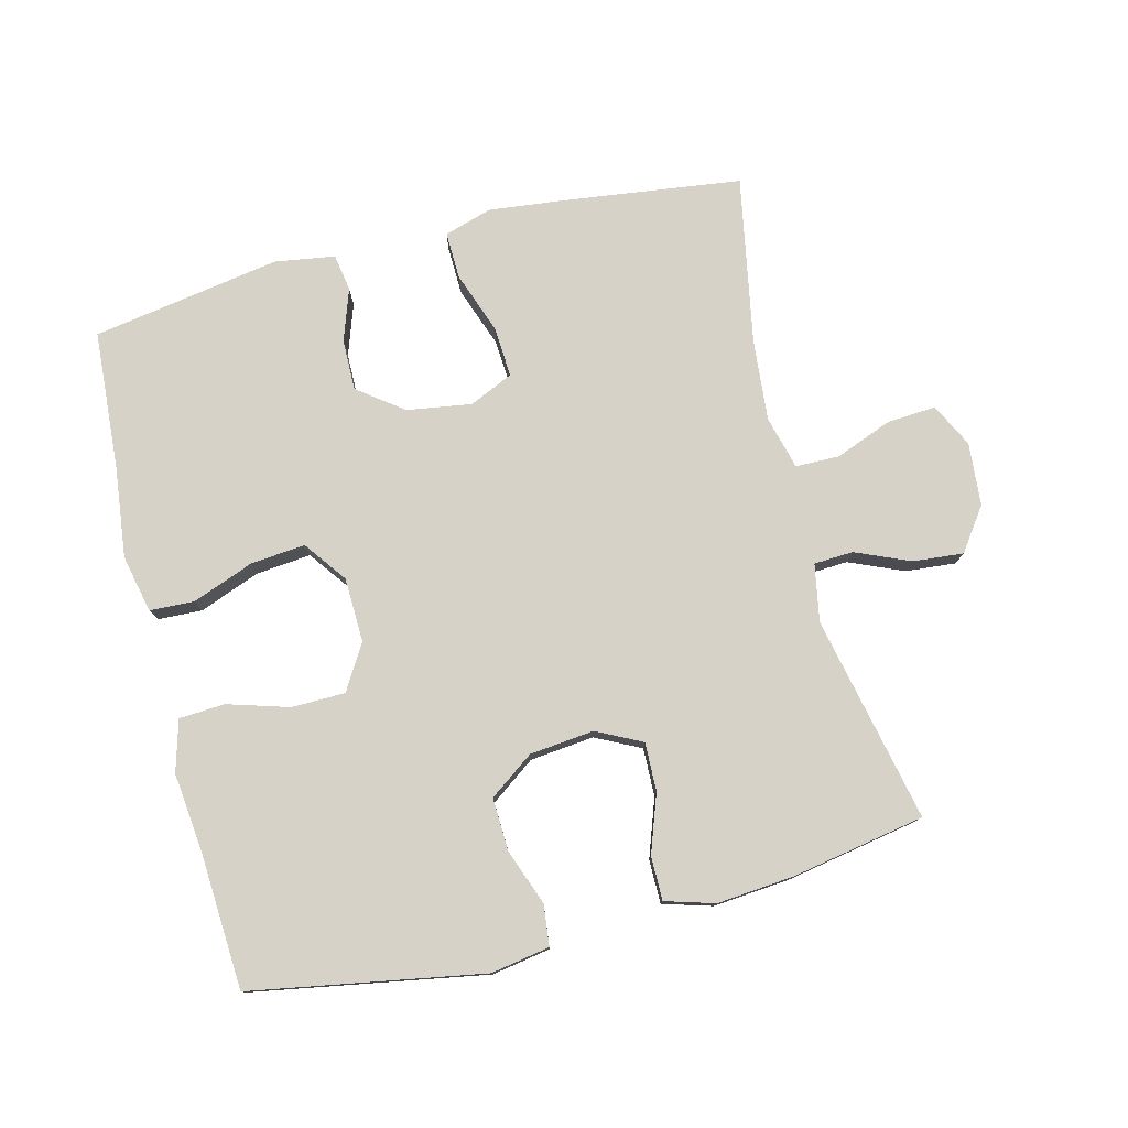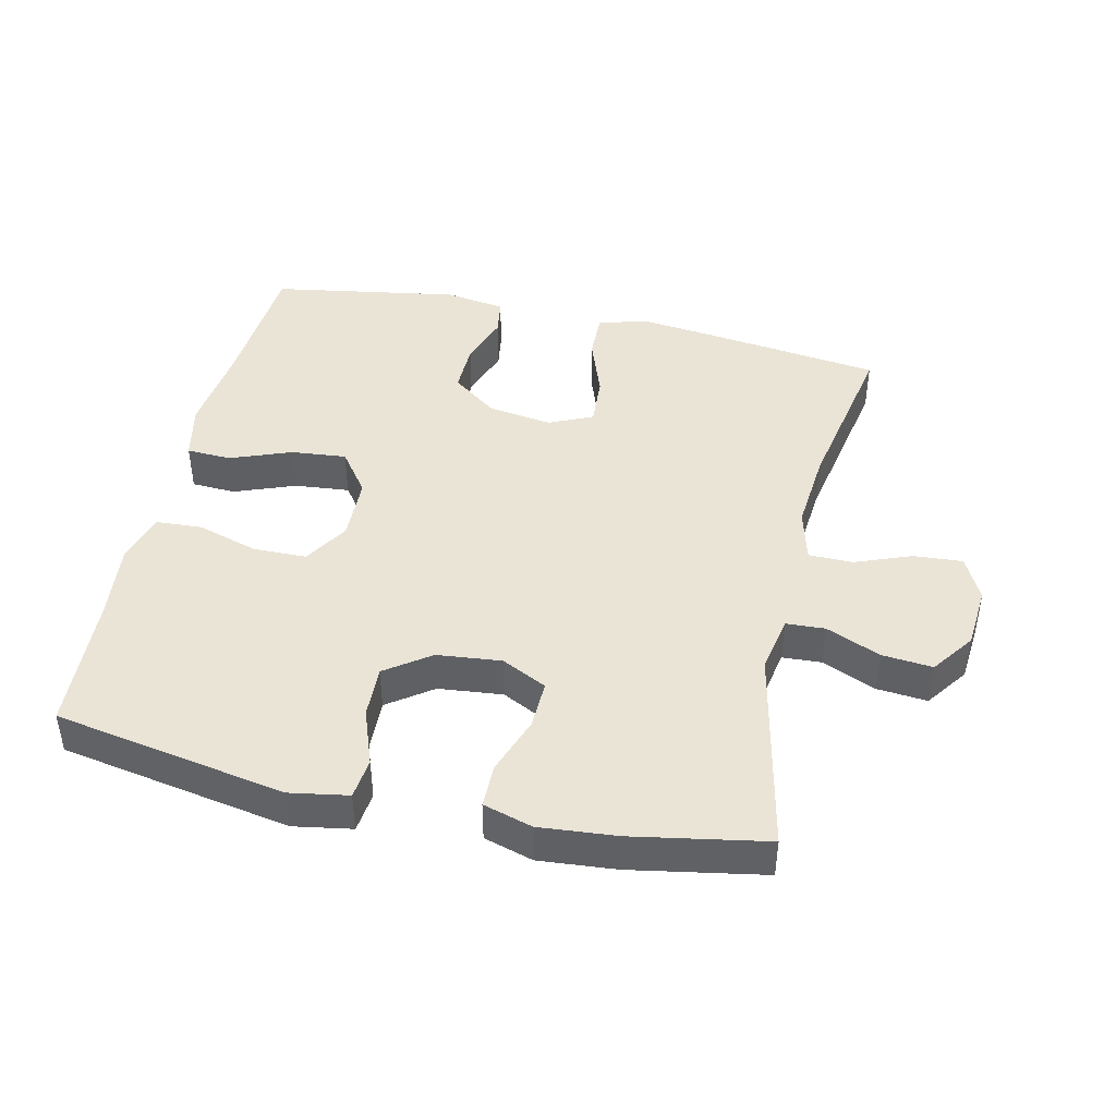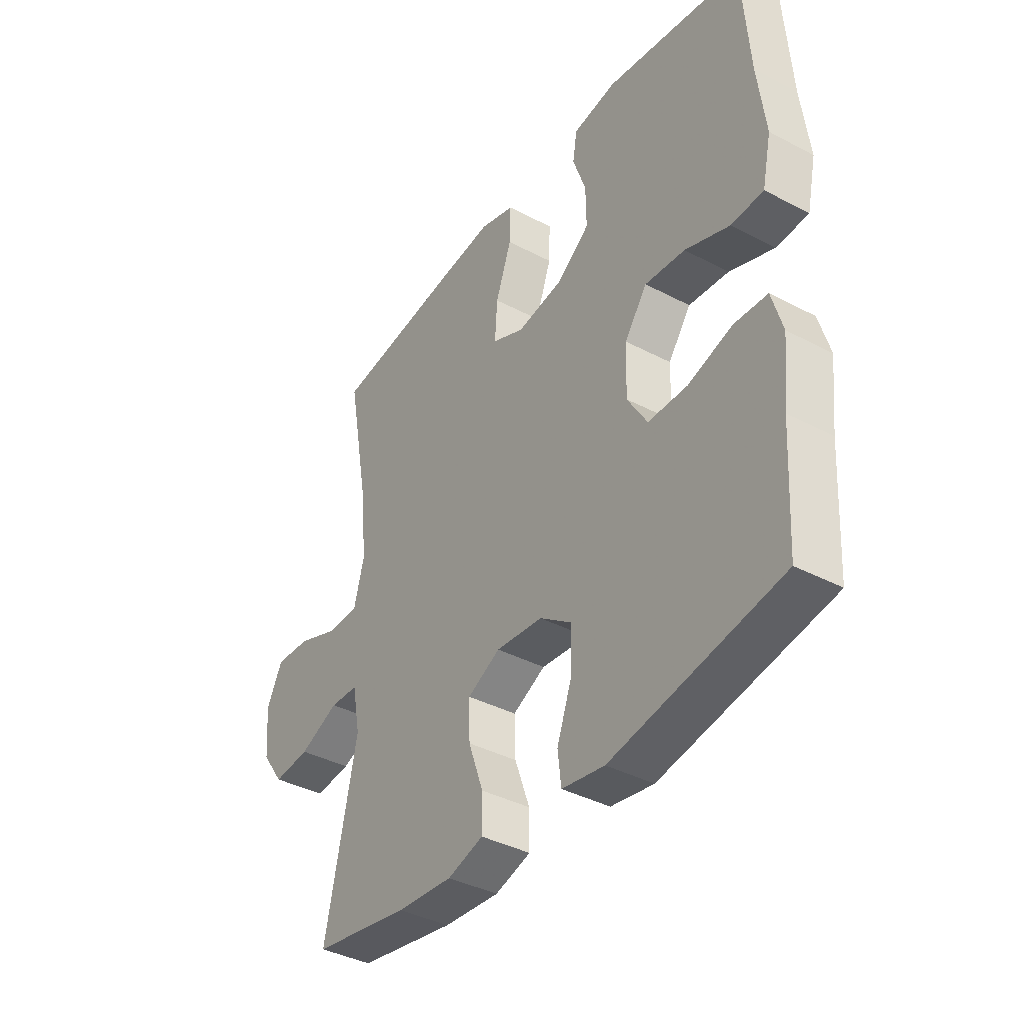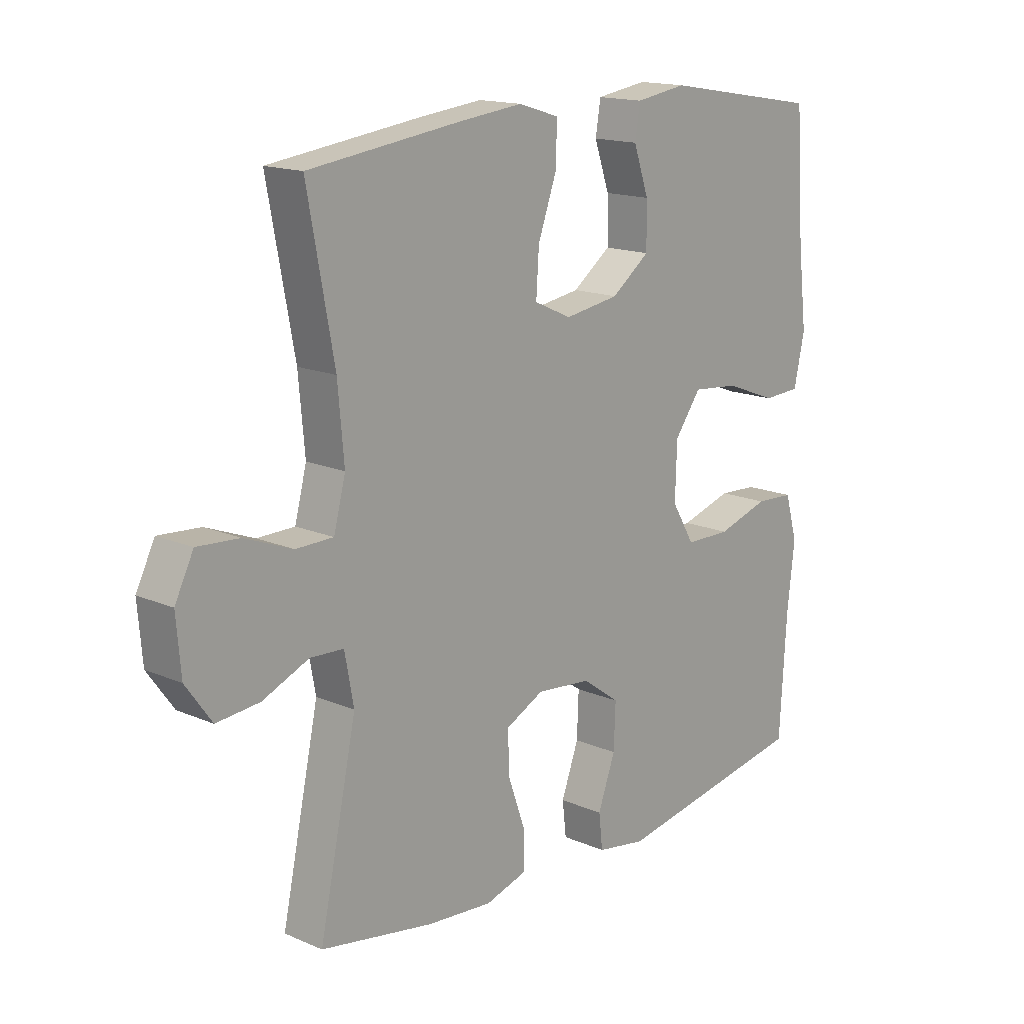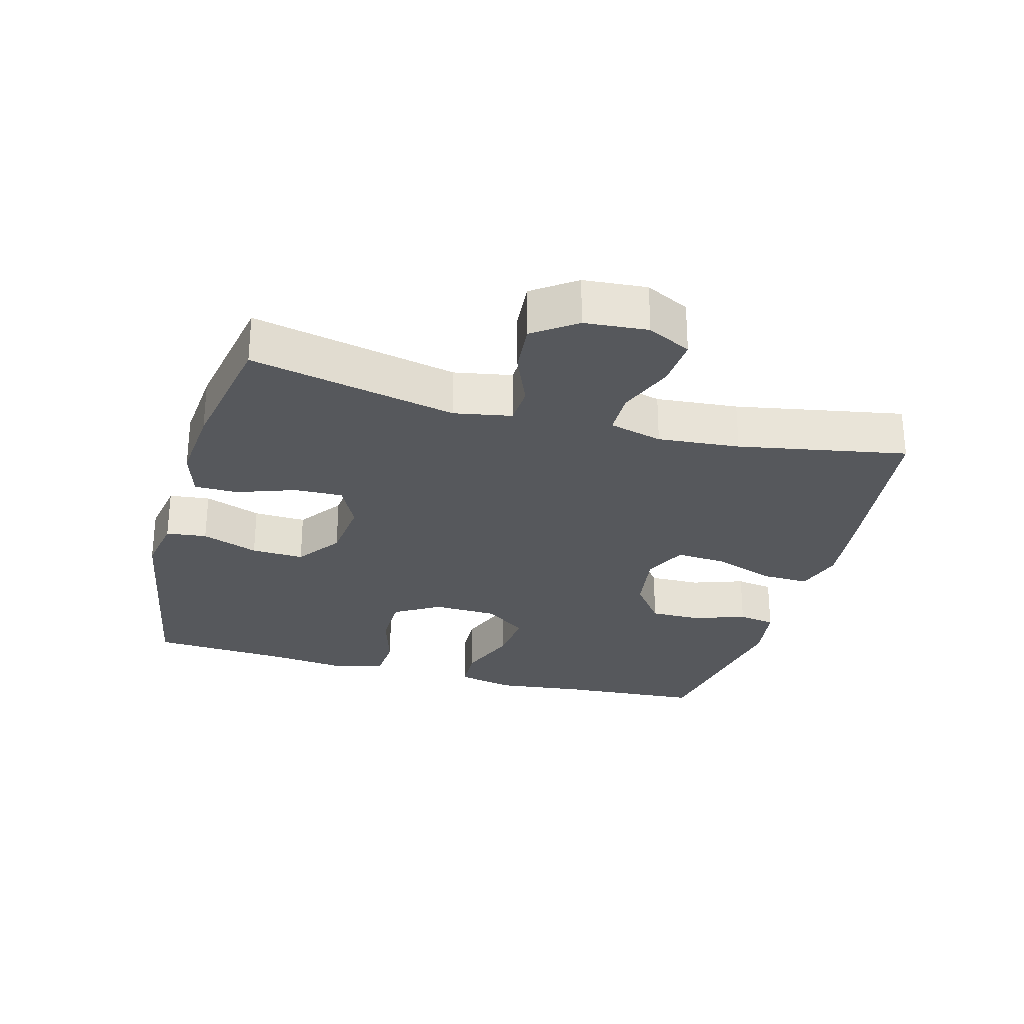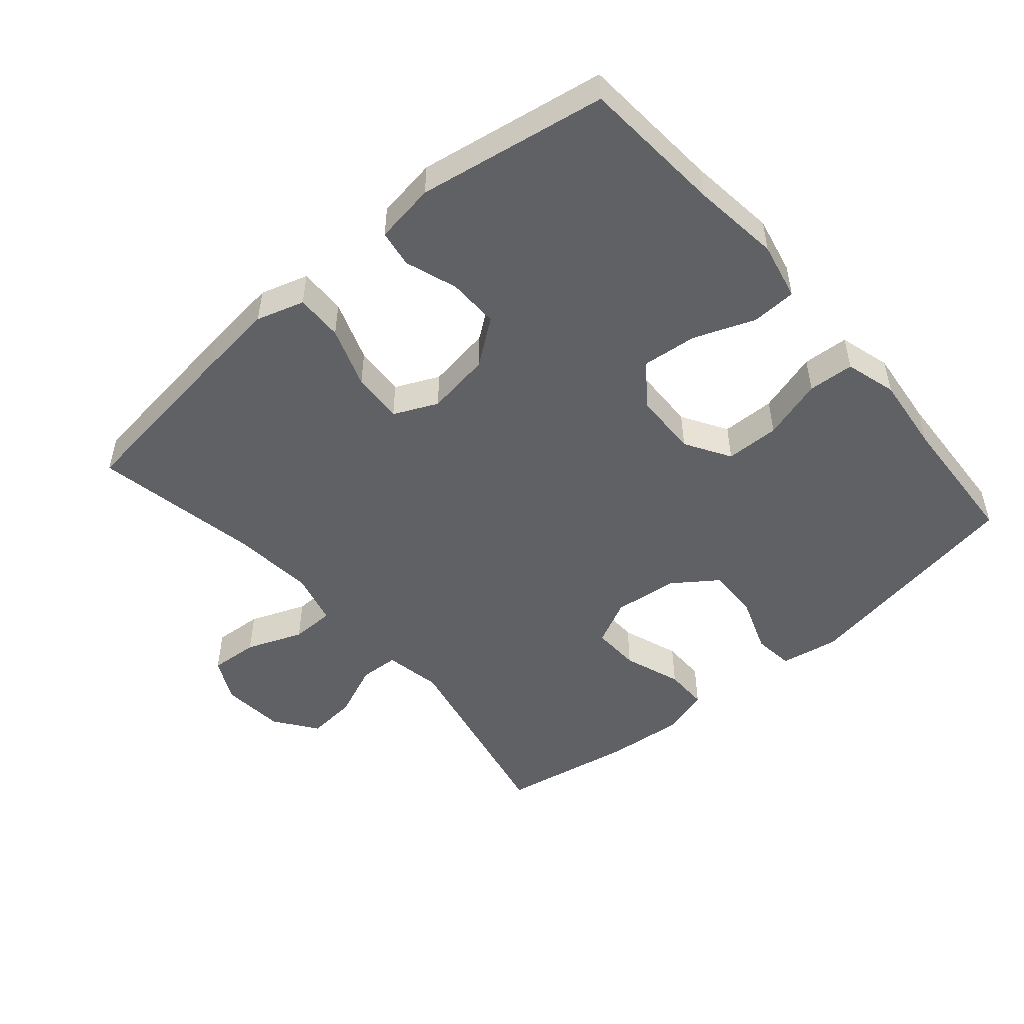
<metadata>
{"format":"obj","ext":"obj","renderer":"f3d","projection":"perspective","resolution":1024,"background":"white","views":[{"elev":77.9,"azim":165.8,"up":"+Y"},{"elev":43.7,"azim":-167.3,"up":"+Y"},{"elev":-39.1,"azim":56.6,"up":"+Z"},{"elev":15.8,"azim":-48.1,"up":"+Z"},{"elev":-27.8,"azim":-105.4,"up":"+Y"},{"elev":-49.7,"azim":40.6,"up":"+Y"}]}
</metadata>
<code>
v 0.5 0.07 -0.5
v 0.151 0.07 -0.562
v 0.063 0.07 -0.547
v 0.056 0.07 -0.486
v 0.087 0.07 -0.401
v 0.09 0.07 -0.322
v 0.023 0.07 -0.274
v -0.074 0.07 -0.264
v -0.142 0.07 -0.298
v -0.14 0.07 -0.371
v -0.109 0.07 -0.458
v -0.109 0.07 -0.524
v -0.183 0.07 -0.546
v -0.299 0.07 -0.536
v -0.5 0.07 -0.5
v -0.434 0.07 -0.19
v -0.45 0.07 -0.104
v -0.509 0.07 -0.101
v -0.591 0.07 -0.136
v -0.667 0.07 -0.143
v -0.713 0.07 -0.079
v -0.721 0.07 0.016
v -0.688 0.07 0.082
v -0.614 0.07 0.077
v -0.529 0.07 0.044
v -0.463 0.07 0.045
v -0.442 0.07 0.125
v -0.453 0.07 0.248
v -0.5 0.07 0.5
v -0.232 0.07 0.535
v -0.118 0.07 0.548
v -0.046 0.07 0.526
v -0.048 0.07 0.455
v -0.081 0.07 0.363
v -0.086 0.07 0.286
v -0.02 0.07 0.256
v 0.077 0.07 0.271
v 0.145 0.07 0.322
v 0.144 0.07 0.399
v 0.117 0.07 0.477
v 0.126 0.07 0.533
v 0.217 0.07 0.547
v 0.5 0.07 0.5
v 0.515 0.07 0.287
v 0.531 0.07 0.154
v 0.512 0.07 0.067
v 0.445 0.07 0.064
v 0.353 0.07 0.099
v 0.27 0.07 0.107
v 0.223 0.07 0.043
v 0.22 0.07 -0.054
v 0.261 0.07 -0.122
v 0.342 0.07 -0.123
v 0.434 0.07 -0.095
v 0.503 0.07 -0.099
v 0.525 0.07 -0.176
v 0.512 0.07 -0.293
v 0.5 0 -0.5
v 0.151 0 -0.562
v 0.063 0 -0.547
v 0.056 0 -0.486
v 0.087 0 -0.401
v 0.09 0 -0.322
v 0.023 0 -0.274
v -0.074 0 -0.264
v -0.142 0 -0.298
v -0.14 0 -0.371
v -0.109 0 -0.458
v -0.109 0 -0.524
v -0.183 0 -0.546
v -0.299 0 -0.536
v -0.5 0 -0.5
v -0.434 0 -0.19
v -0.45 0 -0.104
v -0.509 0 -0.101
v -0.591 0 -0.136
v -0.667 0 -0.143
v -0.713 0 -0.079
v -0.721 0 0.016
v -0.688 0 0.082
v -0.614 0 0.077
v -0.529 0 0.044
v -0.463 0 0.045
v -0.442 0 0.125
v -0.453 0 0.248
v -0.5 0 0.5
v -0.232 0 0.535
v -0.118 0 0.548
v -0.046 0 0.526
v -0.048 0 0.455
v -0.081 0 0.363
v -0.086 0 0.286
v -0.02 0 0.256
v 0.077 0 0.271
v 0.145 0 0.322
v 0.144 0 0.399
v 0.117 0 0.477
v 0.126 0 0.533
v 0.217 0 0.547
v 0.5 0 0.5
v 0.515 0 0.287
v 0.531 0 0.154
v 0.512 0 0.067
v 0.445 0 0.064
v 0.353 0 0.099
v 0.27 0 0.107
v 0.223 0 0.043
v 0.22 0 -0.054
v 0.261 0 -0.122
v 0.342 0 -0.123
v 0.434 0 -0.095
v 0.503 0 -0.099
v 0.525 0 -0.176
v 0.512 0 -0.293
f 54 55 56 57
f 53 54 57 1
f 52 53 1 2
f 51 52 2 3
f 50 51 3
f 45 46 47 48
f 44 45 48 49
f 43 44 49
f 42 43 49 50
f 39 40 41 42
f 38 39 42 50
f 31 32 33 34
f 31 34 35
f 28 29 30 31
f 27 28 31 35
f 26 27 35 36
f 22 23 24 25
f 22 25 26
f 21 22 26
f 18 19 20 21
f 17 18 21 26
f 16 17 26 36
f 10 11 12 13
f 9 10 13 14
f 3 4 5
f 50 3 5
f 50 5 6
f 37 38 50 6
f 36 37 6 7
f 16 36 7 8
f 9 14 15 16
f 8 9 16
f 114 113 112 111
f 58 114 111 110
f 59 58 110 109
f 60 59 109 108
f 60 108 107
f 105 104 103 102
f 106 105 102 101
f 106 101 100
f 107 106 100 99
f 99 98 97 96
f 107 99 96 95
f 91 90 89 88
f 92 91 88
f 88 87 86 85
f 92 88 85 84
f 93 92 84 83
f 82 81 80 79
f 83 82 79
f 83 79 78
f 78 77 76 75
f 83 78 75 74
f 93 83 74 73
f 70 69 68 67
f 71 70 67 66
f 62 61 60
f 62 60 107
f 63 62 107
f 63 107 95 94
f 64 63 94 93
f 65 64 93 73
f 73 72 71 66
f 73 66 65
f 1 58 59 2
f 2 59 60 3
f 3 60 61 4
f 4 61 62 5
f 5 62 63 6
f 6 63 64 7
f 7 64 65 8
f 8 65 66 9
f 9 66 67 10
f 10 67 68 11
f 11 68 69 12
f 12 69 70 13
f 13 70 71 14
f 14 71 72 15
f 15 72 73 16
f 16 73 74 17
f 17 74 75 18
f 18 75 76 19
f 19 76 77 20
f 20 77 78 21
f 21 78 79 22
f 22 79 80 23
f 23 80 81 24
f 24 81 82 25
f 25 82 83 26
f 26 83 84 27
f 27 84 85 28
f 28 85 86 29
f 29 86 87 30
f 30 87 88 31
f 31 88 89 32
f 32 89 90 33
f 33 90 91 34
f 34 91 92 35
f 35 92 93 36
f 36 93 94 37
f 37 94 95 38
f 38 95 96 39
f 39 96 97 40
f 40 97 98 41
f 41 98 99 42
f 42 99 100 43
f 43 100 101 44
f 44 101 102 45
f 45 102 103 46
f 46 103 104 47
f 47 104 105 48
f 48 105 106 49
f 49 106 107 50
f 50 107 108 51
f 51 108 109 52
f 52 109 110 53
f 53 110 111 54
f 54 111 112 55
f 55 112 113 56
f 56 113 114 57
f 57 114 58 1

</code>
